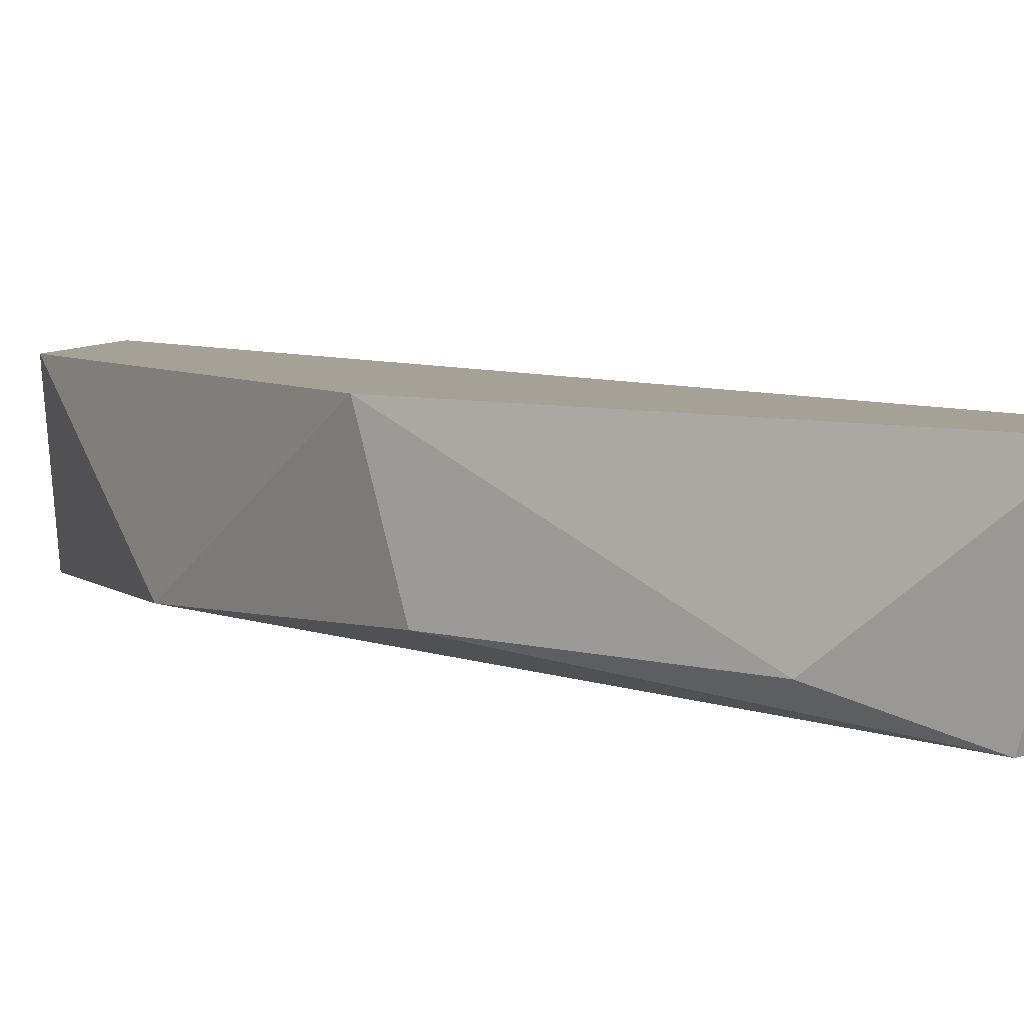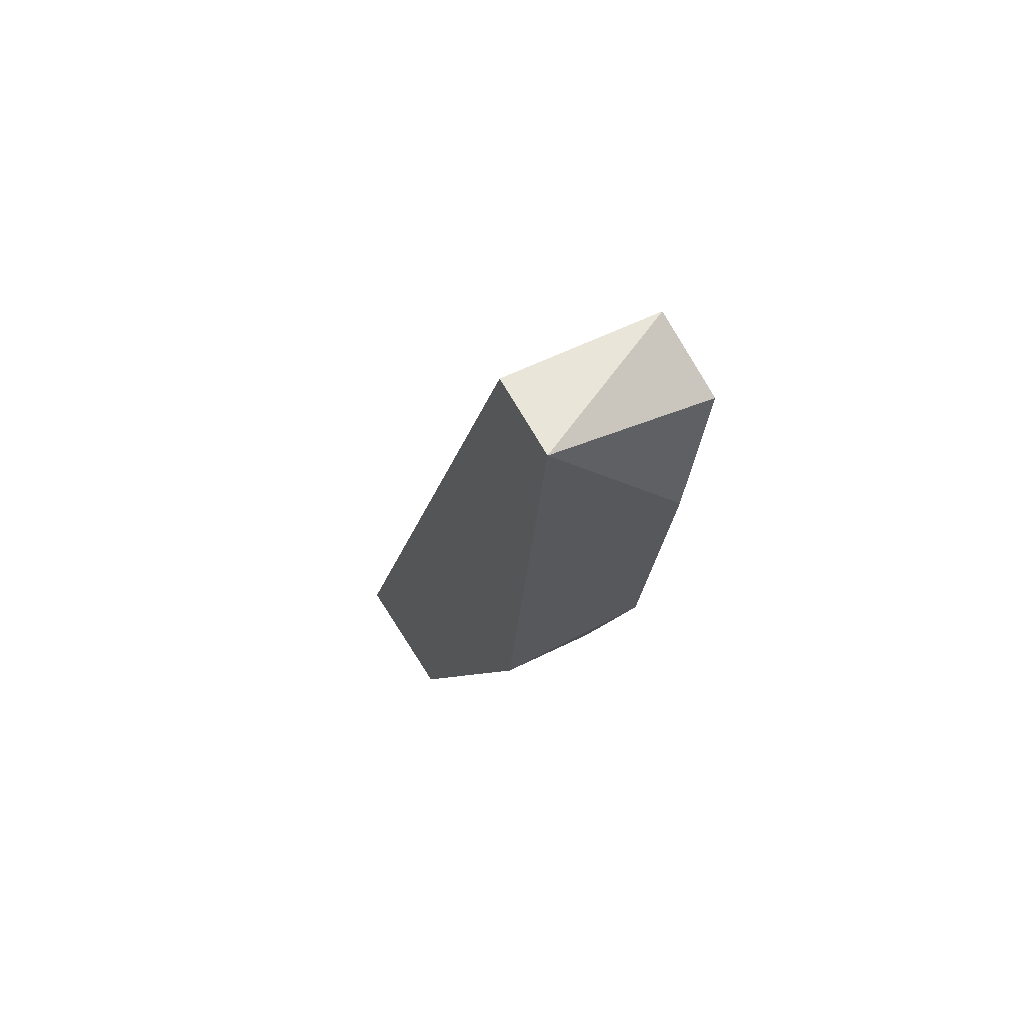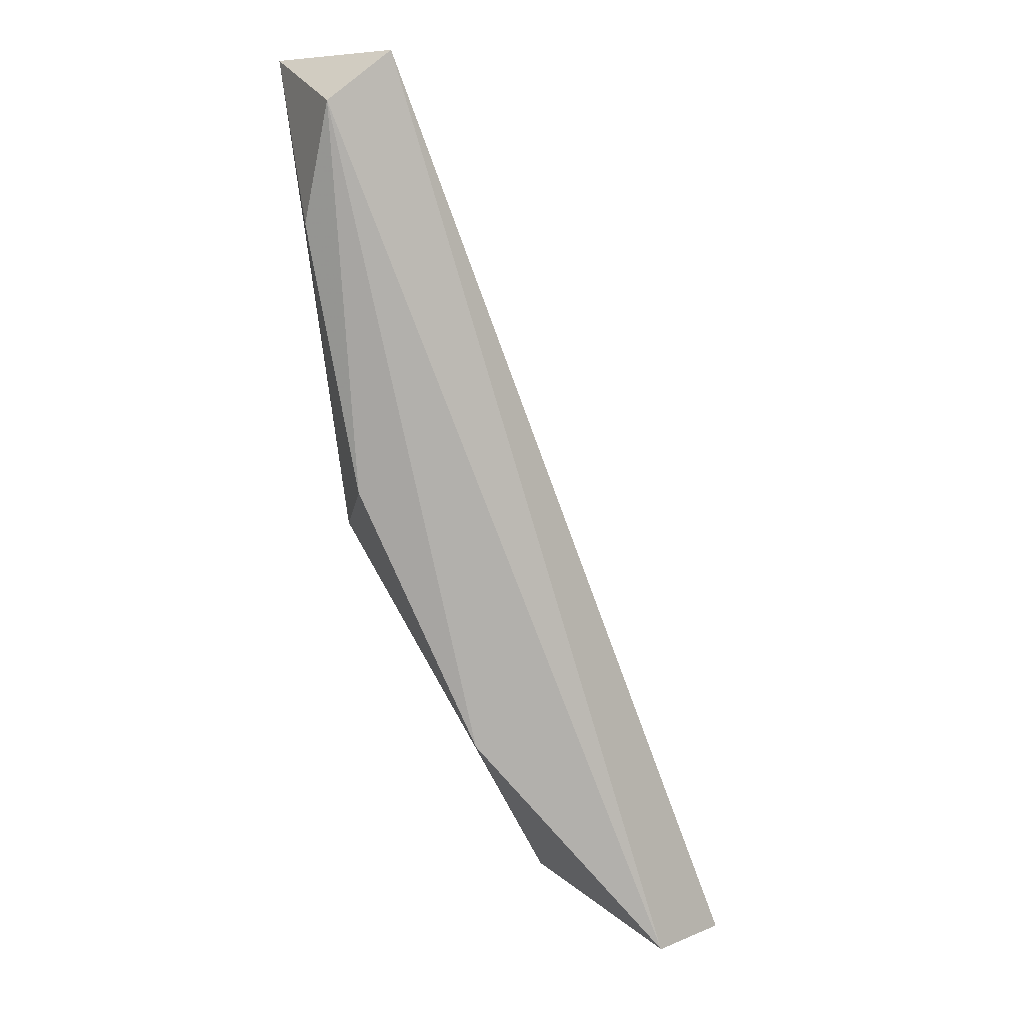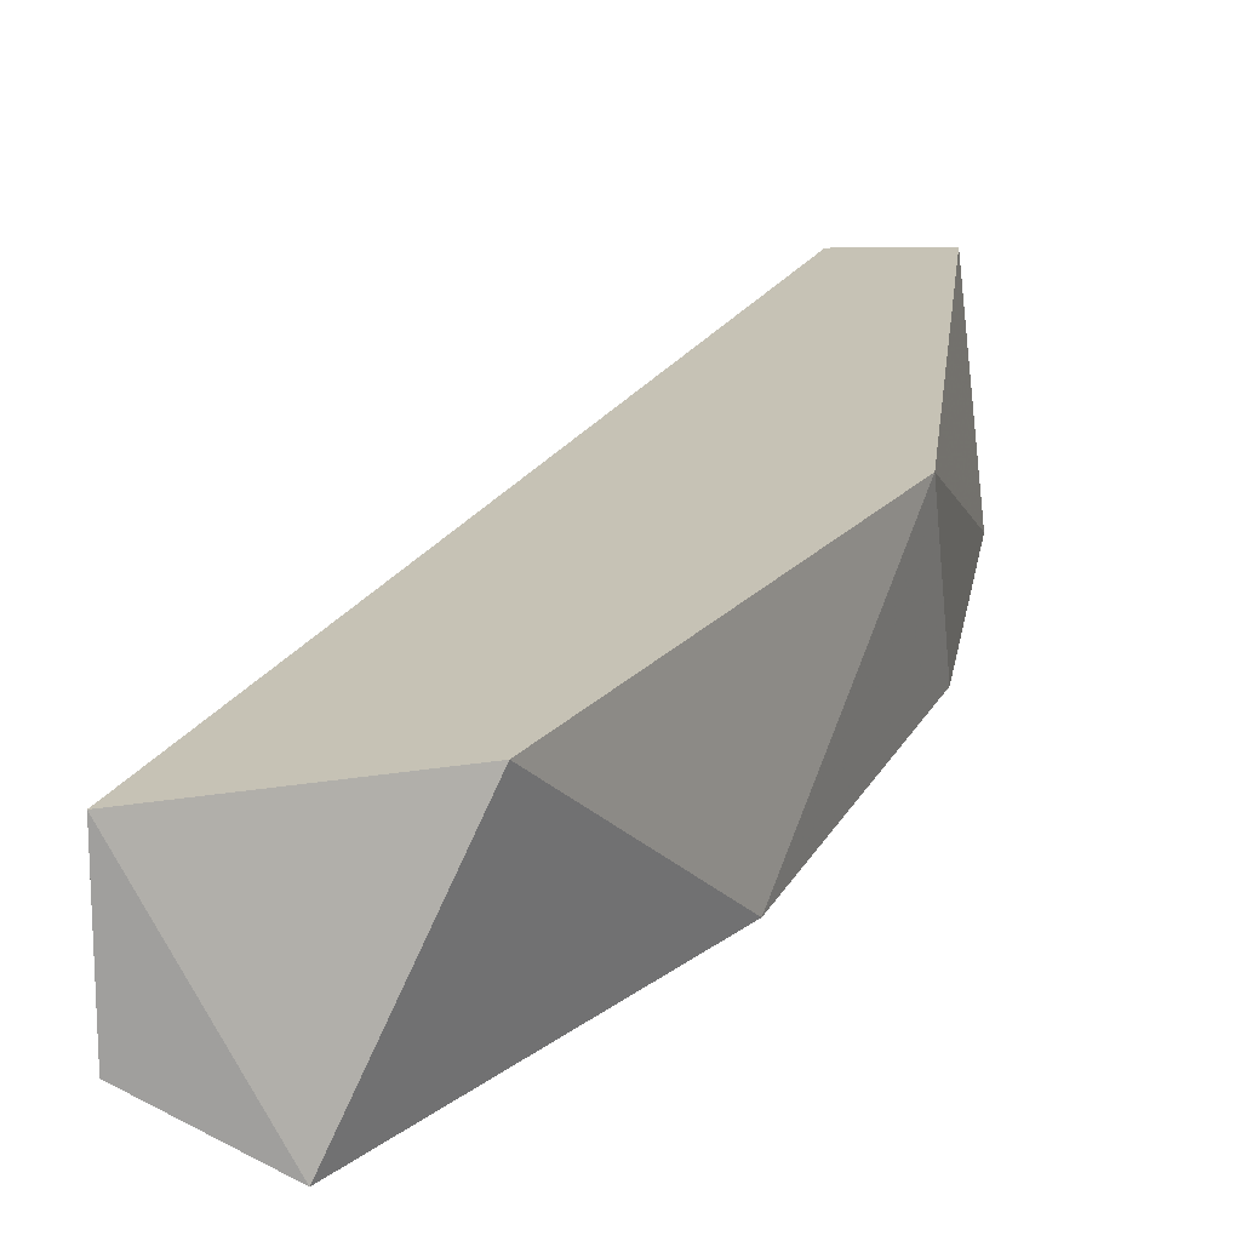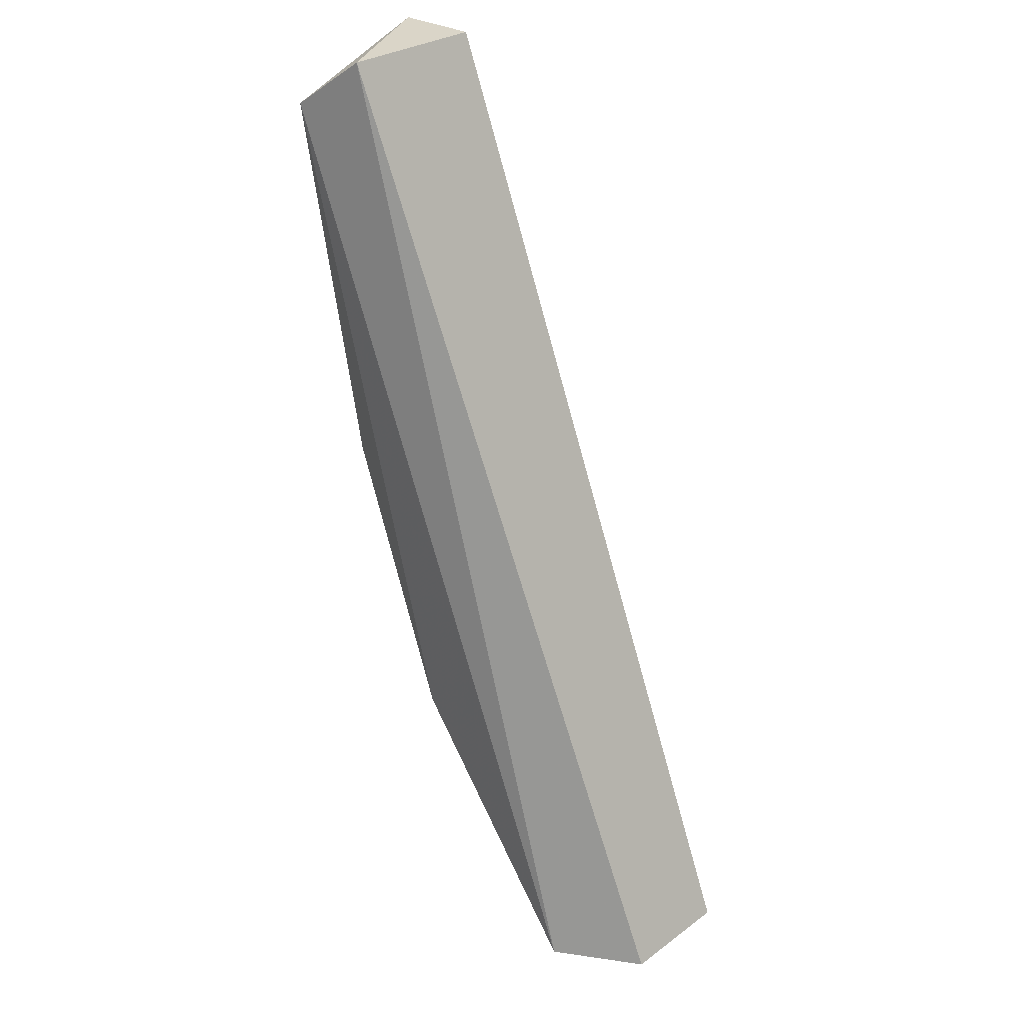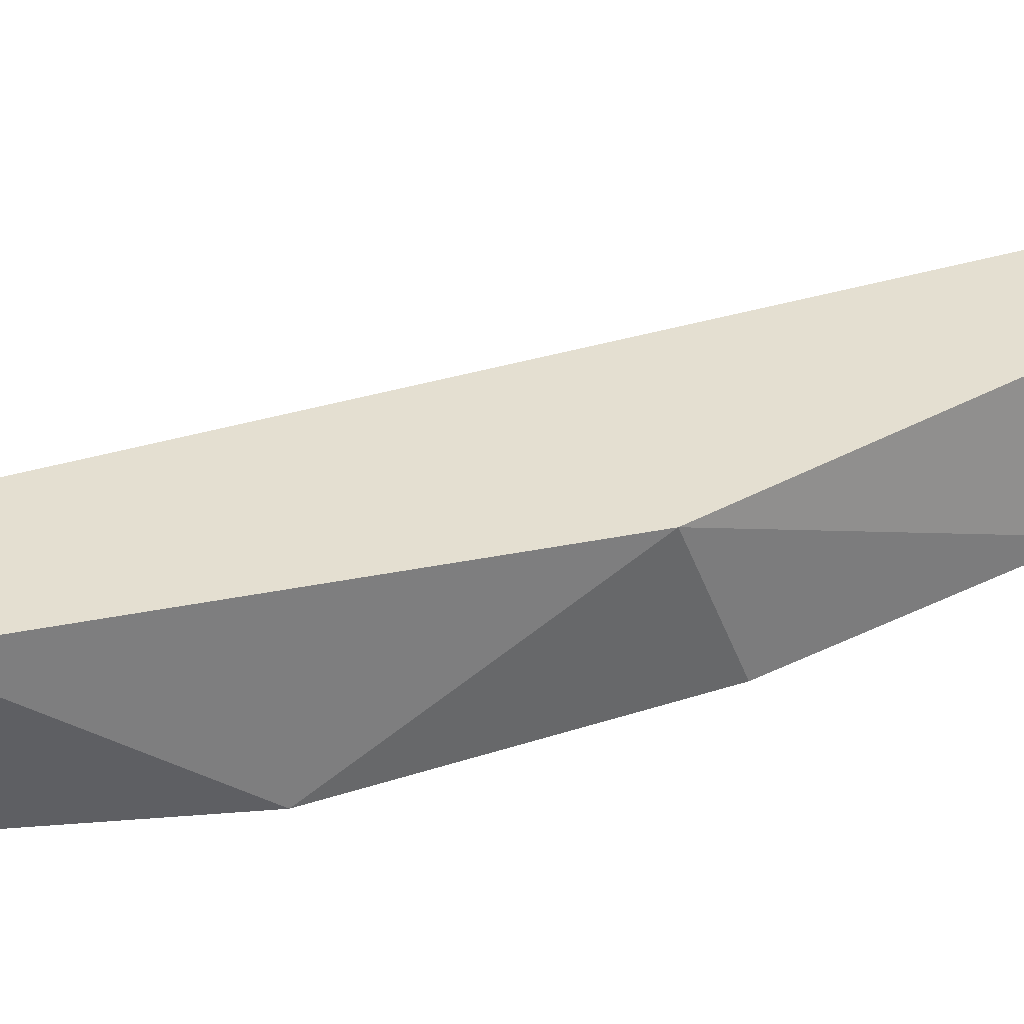
<metadata>
{"format":"obj","ext":"obj","renderer":"f3d","projection":"perspective","resolution":1024,"background":"white","views":[{"elev":6.2,"azim":120.2,"up":"+Z"},{"elev":58.1,"azim":63.0,"up":"+Y"},{"elev":8.2,"azim":163.6,"up":"+Y"},{"elev":18.9,"azim":-1.8,"up":"+Z"},{"elev":29.1,"azim":-136.9,"up":"+Y"},{"elev":36.6,"azim":46.9,"up":"+Z"}]}
</metadata>
<code>
v 0.01463 -0.02997 0.004084
v 0.003408 -0.04315 0.000667
v 0.003408 -0.04315 0.004084
v 0.01415 -0.01582 -0.000309
v 0.0117 -0.03632 -0.000309
v 0.01415 -0.01582 0.004084
v 0.01659 -0.0207 0.00018
v 0.00829 -0.04169 0.004084
v 0.005848 -0.04315 -0.000797
v 0.01659 -0.01582 0.004084
v 0.0161 -0.01729 -0.000797
v 0.01512 -0.02851 0.00018
f 6 1 10
f 11 7 12
f 7 1 12
f 4 10 11
f 9 4 11
f 5 9 11
f 10 7 11
f 1 7 10
f 4 6 10
f 1 5 12
f 8 3 9
f 3 2 9
f 5 8 9
f 5 1 8
f 1 3 8
f 4 3 6
f 3 1 6
f 2 3 4
f 5 11 12
f 2 4 9

</code>
